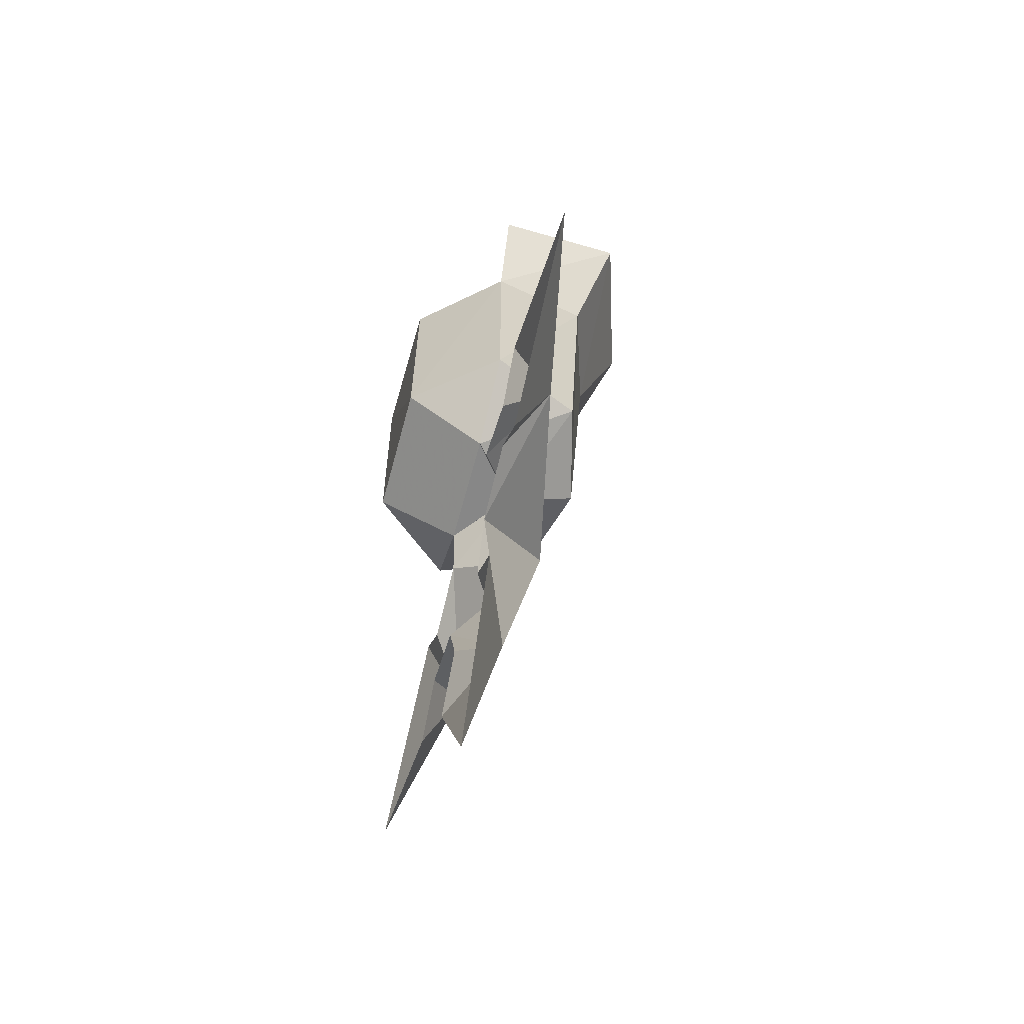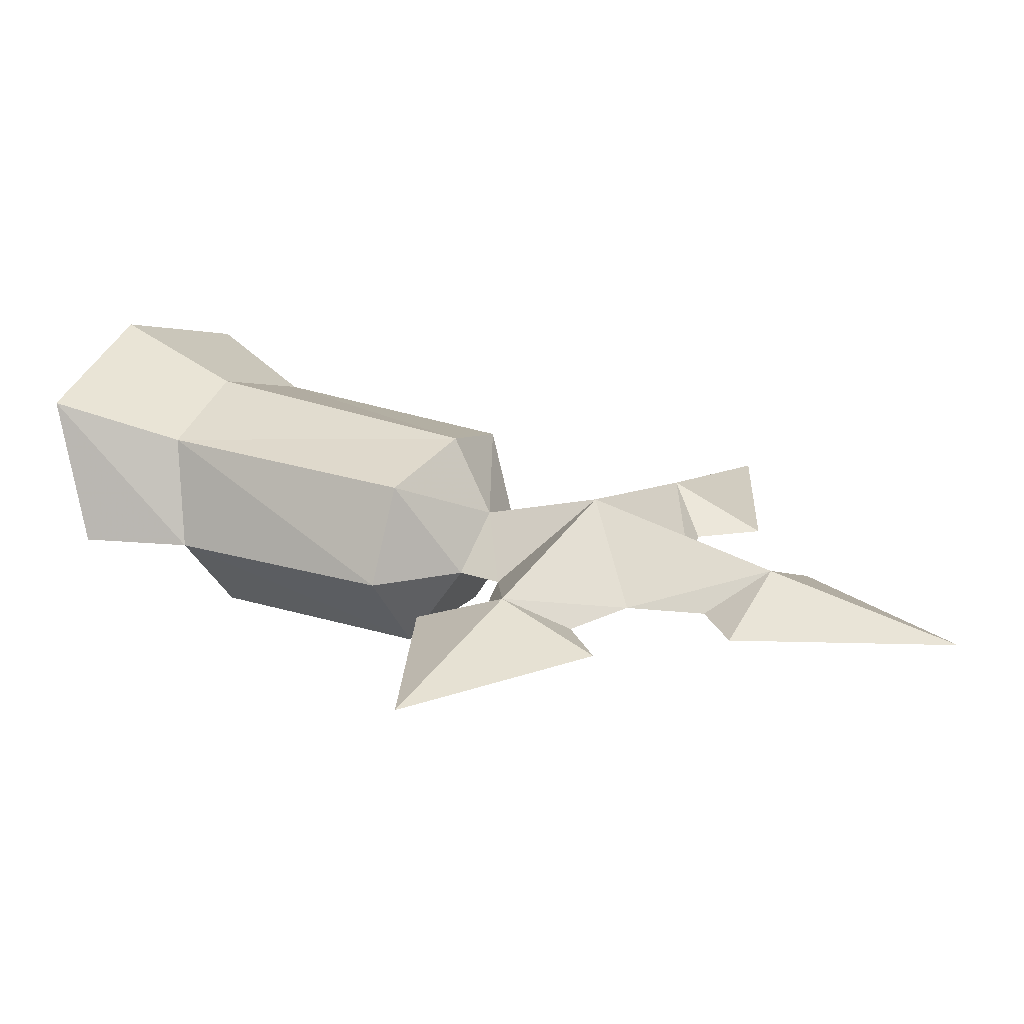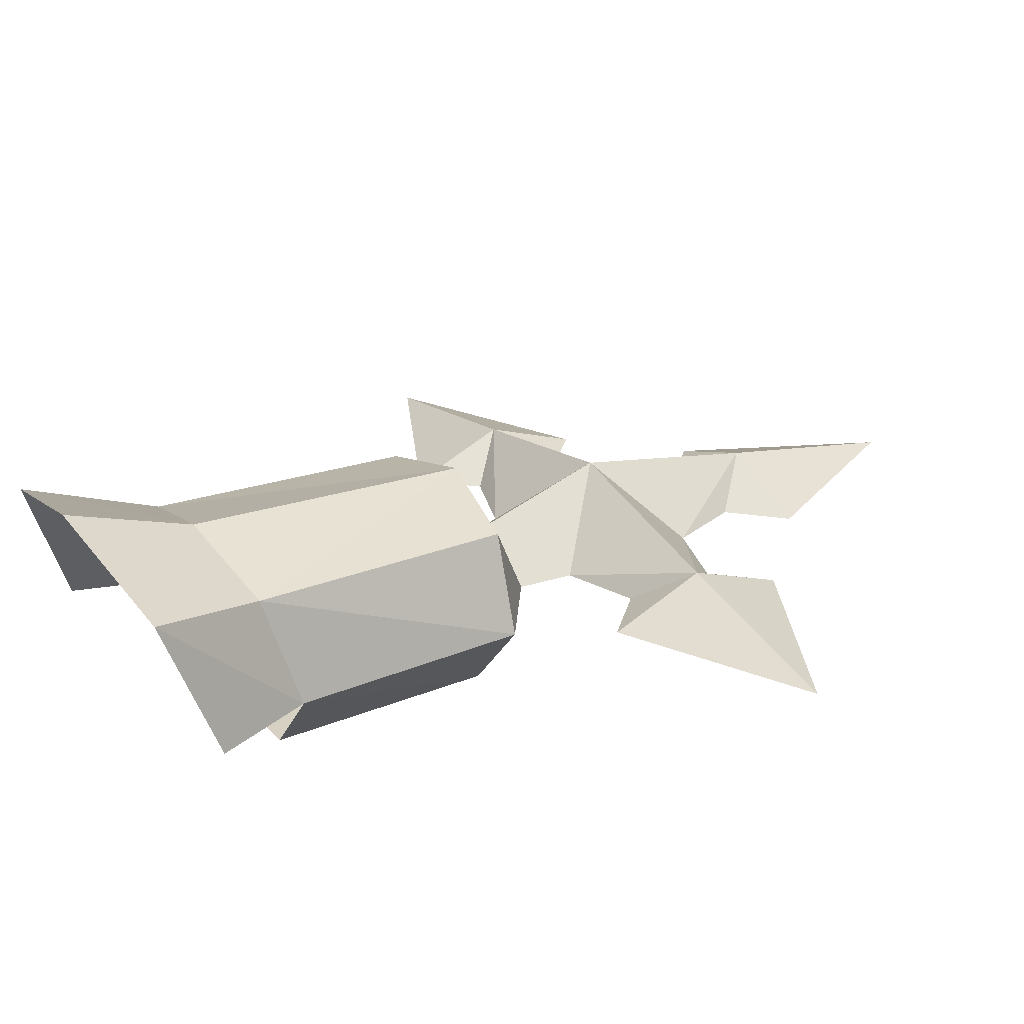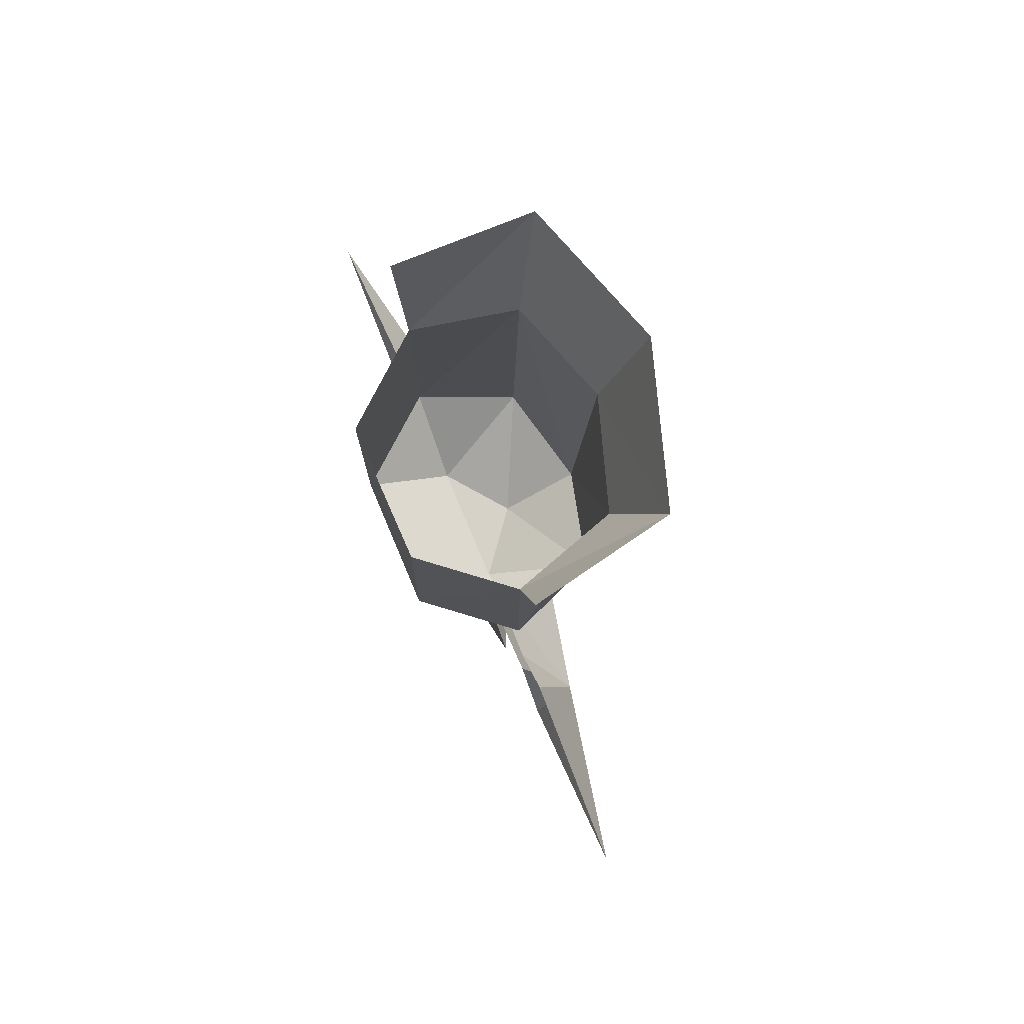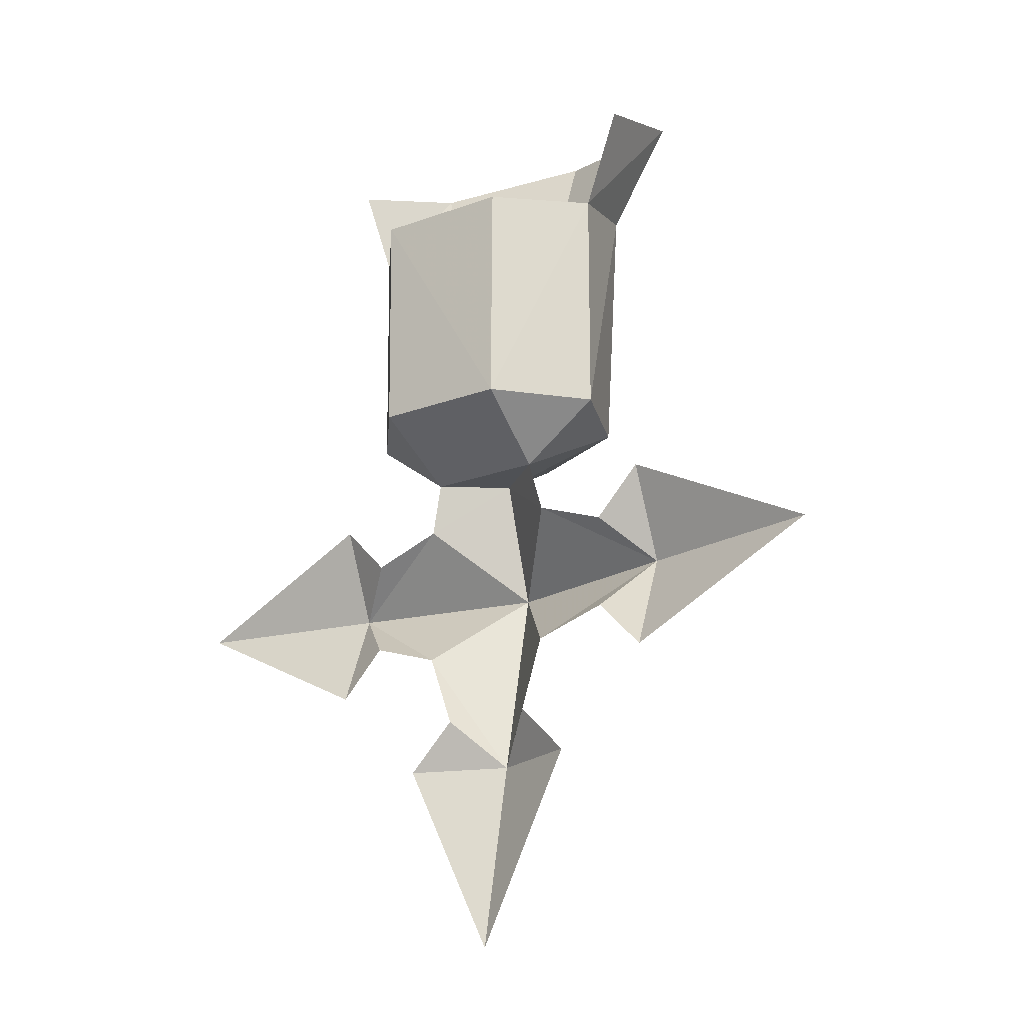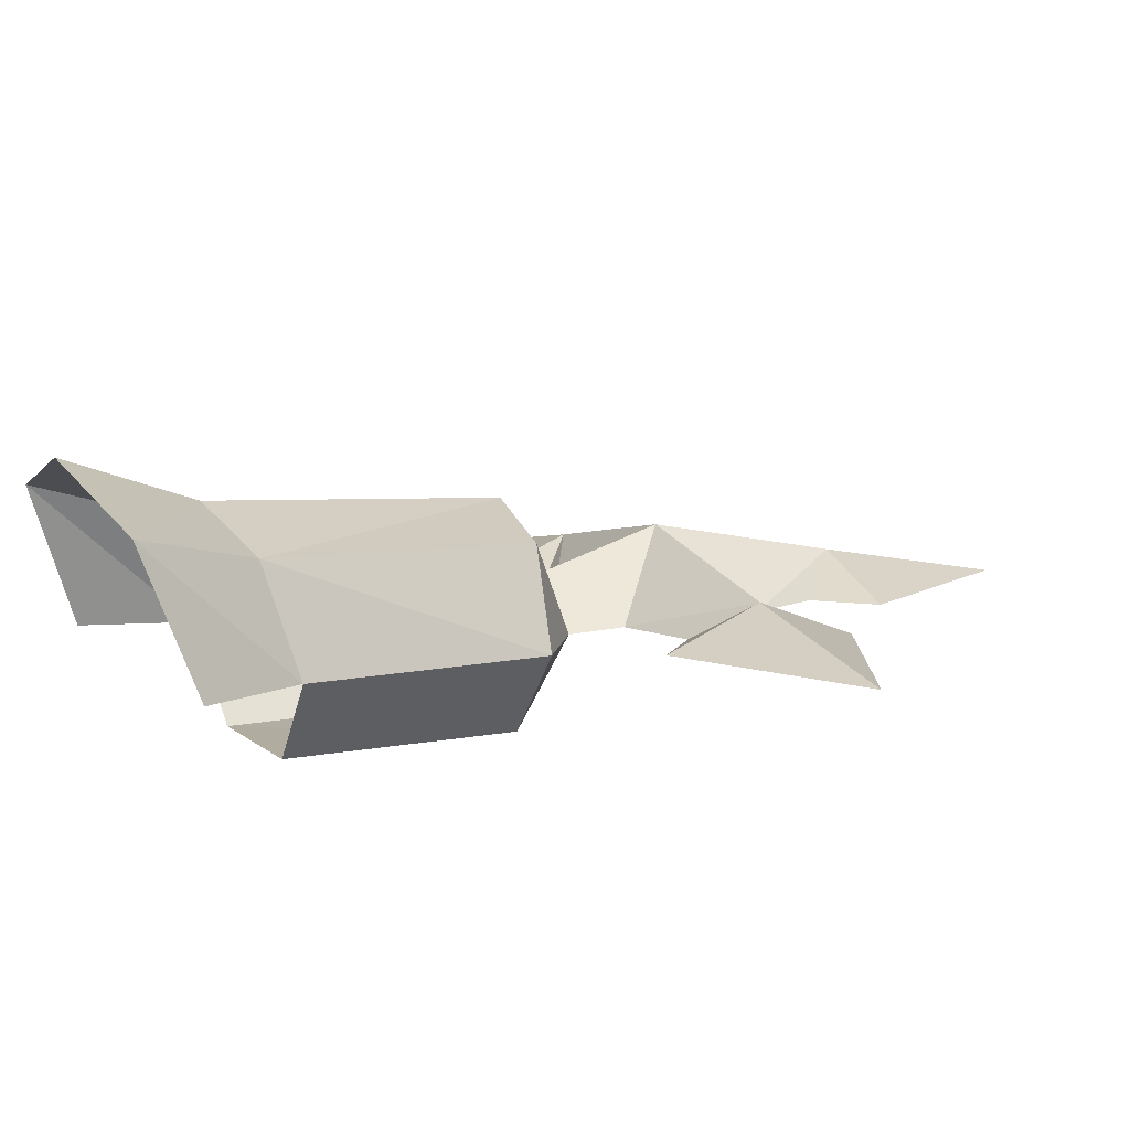
<metadata>
{"format":"obj","ext":"obj","renderer":"f3d","projection":"perspective","resolution":1024,"background":"white","views":[{"elev":-62.4,"azim":75.2,"up":"+Z"},{"elev":20.0,"azim":119.3,"up":"+Y"},{"elev":28.1,"azim":57.7,"up":"+Y"},{"elev":77.3,"azim":67.2,"up":"+Z"},{"elev":-19.8,"azim":35.3,"up":"+Z"},{"elev":10.9,"azim":62.8,"up":"+Y"}]}
</metadata>
<code>
o MDL_cwdhkn01_6r
v -0.0787 -0.0288 -0.2033
v -0.0324 -0.03 -0.237
v -0.0562 0.0262 -0.2058
v -0.0374 -0.0787 -0.2033
v 0.0376 -0.03 -0.237
v 0.0838 -0.0288 -0.2033
v 0.0613 0.0262 -0.2058
v 0.0426 -0.0787 -0.2033
v -0.0799 -0.0288 -0.0658
v -0.0387 -0.0787 -0.0695
v -0.0624 0.0325 -0.0508
v -0.0887 0.0525 0.0217
v -0.0999 -0.0288 -0.007
v 0.0026 -0.0025 -0.237
v 0.0026 0.0413 -0.2133
v 0.0026 0.0525 -0.0433
v 0.0026 0.08 0.0317
v 0.0926 0.0525 0.0217
v 0.0838 -0.0288 -0.0658
v 0.1051 -0.0288 -0.007
v 0.0663 0.0325 -0.0508
v 0.0426 -0.0775 -0.0695
v 0.0026 -0.005 -0.4233
v -0.0537 -0.0275 -0.4233
v -0.0249 -0.0275 -0.3945
v 0.0026 -0.0275 -0.537
v 0.0588 -0.0275 -0.4233
v 0.0301 -0.0275 -0.3945
v -0.0824 -0.0275 -0.3383
v -0.1099 -0.0275 -0.367
v -0.1099 -0.005 -0.3095
v -0.2237 -0.0275 -0.3095
v -0.1099 -0.0275 -0.2533
v -0.0824 -0.0275 -0.282
v 0.1151 -0.005 -0.3095
v 0.1151 -0.0275 -0.367
v 0.0876 -0.0275 -0.3383
v 0.2288 -0.0275 -0.3095
v 0.1151 -0.0275 -0.2533
v 0.0876 -0.0275 -0.282
v 0.0451 -0.0275 -0.267
v 0.0026 0.0188 -0.3095
v 0.0438 -0.0275 -0.352
v -0.0399 -0.0275 -0.267
v -0.0399 -0.0275 -0.352
f 1 2 3
f 2 1 4
f 5 6 7
f 6 5 8
f 9 10 4
f 4 1 9
f 11 9 1
f 1 3 11
f 9 11 12
f 12 13 9
f 3 2 14
f 14 15 3
f 11 3 15
f 15 16 11
f 12 11 16
f 16 17 12
f 18 19 20
f 19 18 21
f 8 10 22
f 22 19 8
f 6 8 19
f 19 21 6
f 7 6 21
f 8 4 10
f 4 8 2
f 5 2 8
f 2 5 14
f 7 14 5
f 14 7 15
f 21 15 7
f 15 21 16
f 18 16 21
f 16 18 17
f 23 24 25
f 24 23 26
f 27 26 23
f 28 27 23
f 29 30 31
f 30 32 31
f 32 33 31
f 33 34 31
f 35 36 37
f 36 35 38
f 35 39 38
f 39 35 40
f 41 40 35
f 42 14 41
f 41 35 42
f 43 42 35
f 35 37 43
f 41 14 5
f 44 14 42
f 14 44 2
f 45 23 25
f 42 23 45
f 45 31 42
f 44 42 31
f 31 34 44
f 23 43 28
f 43 23 42
f 45 29 31

</code>
